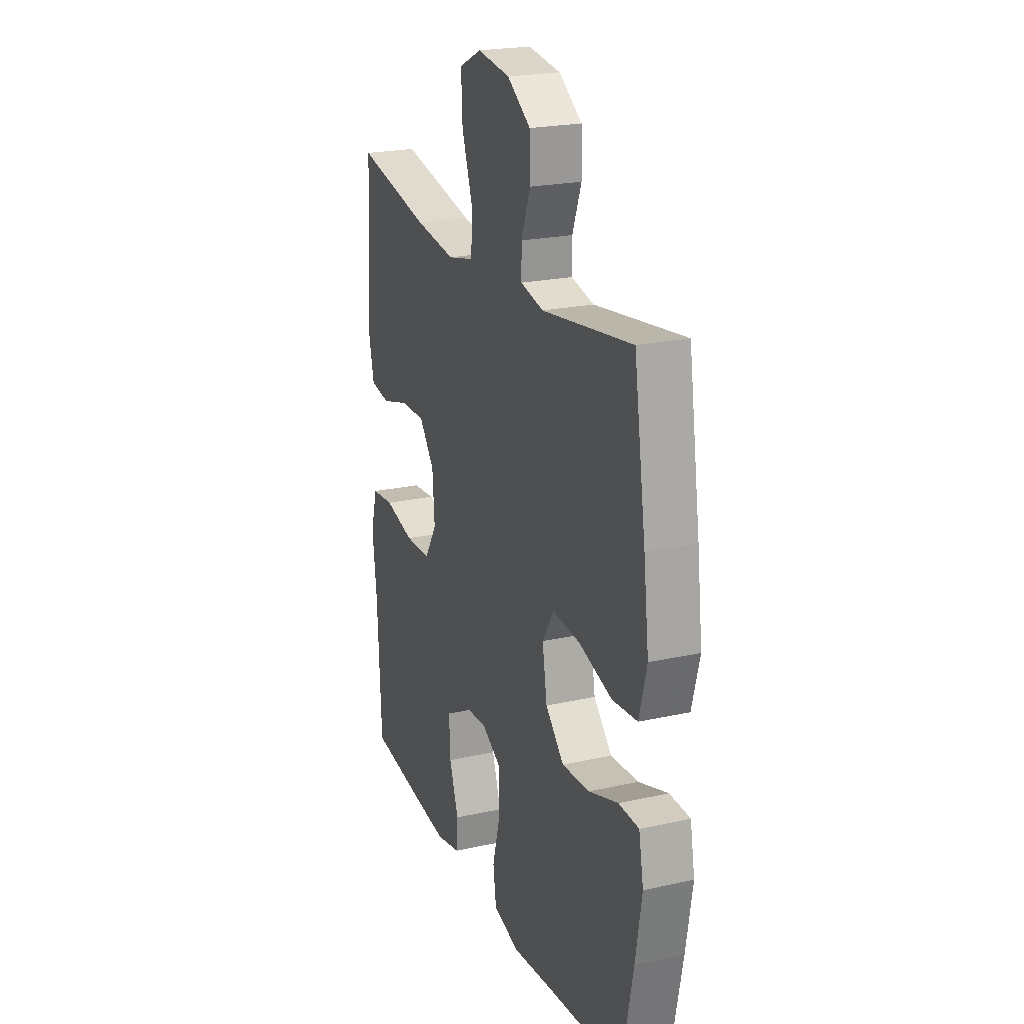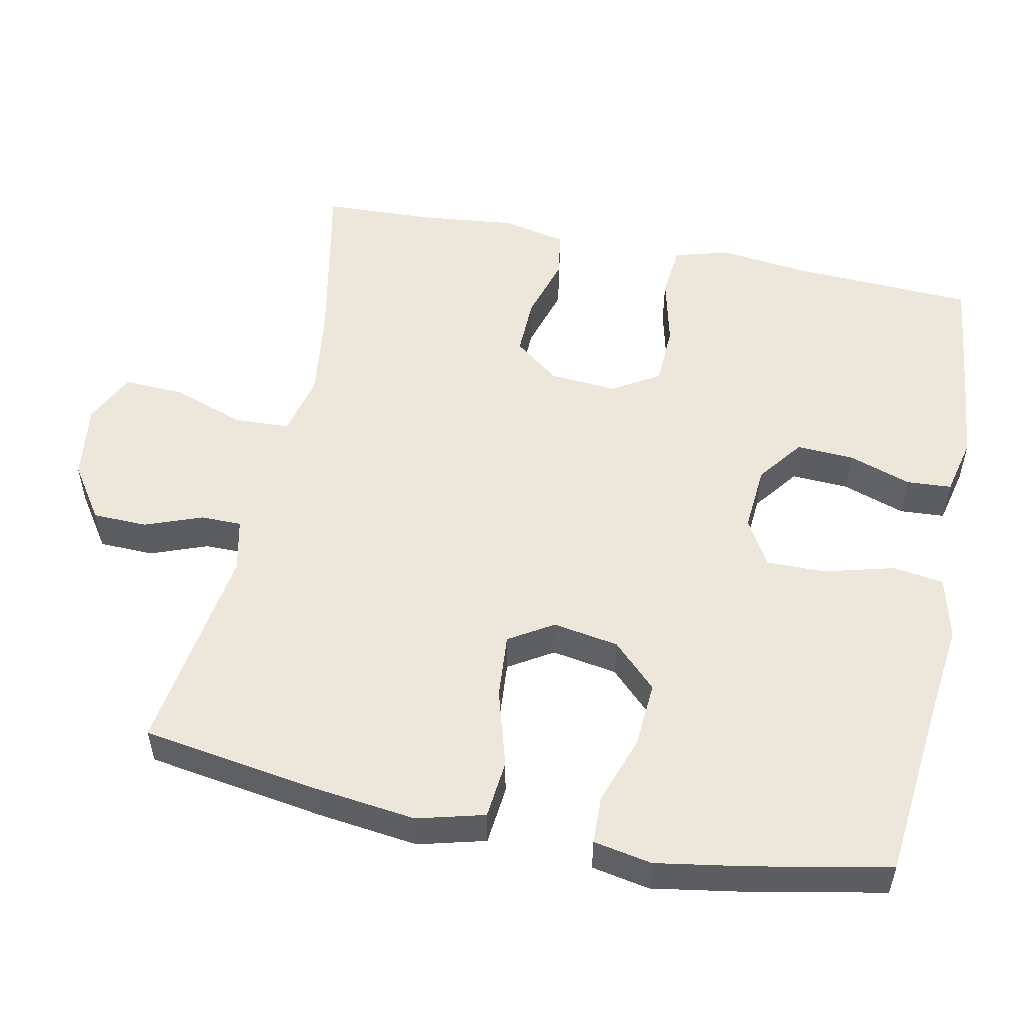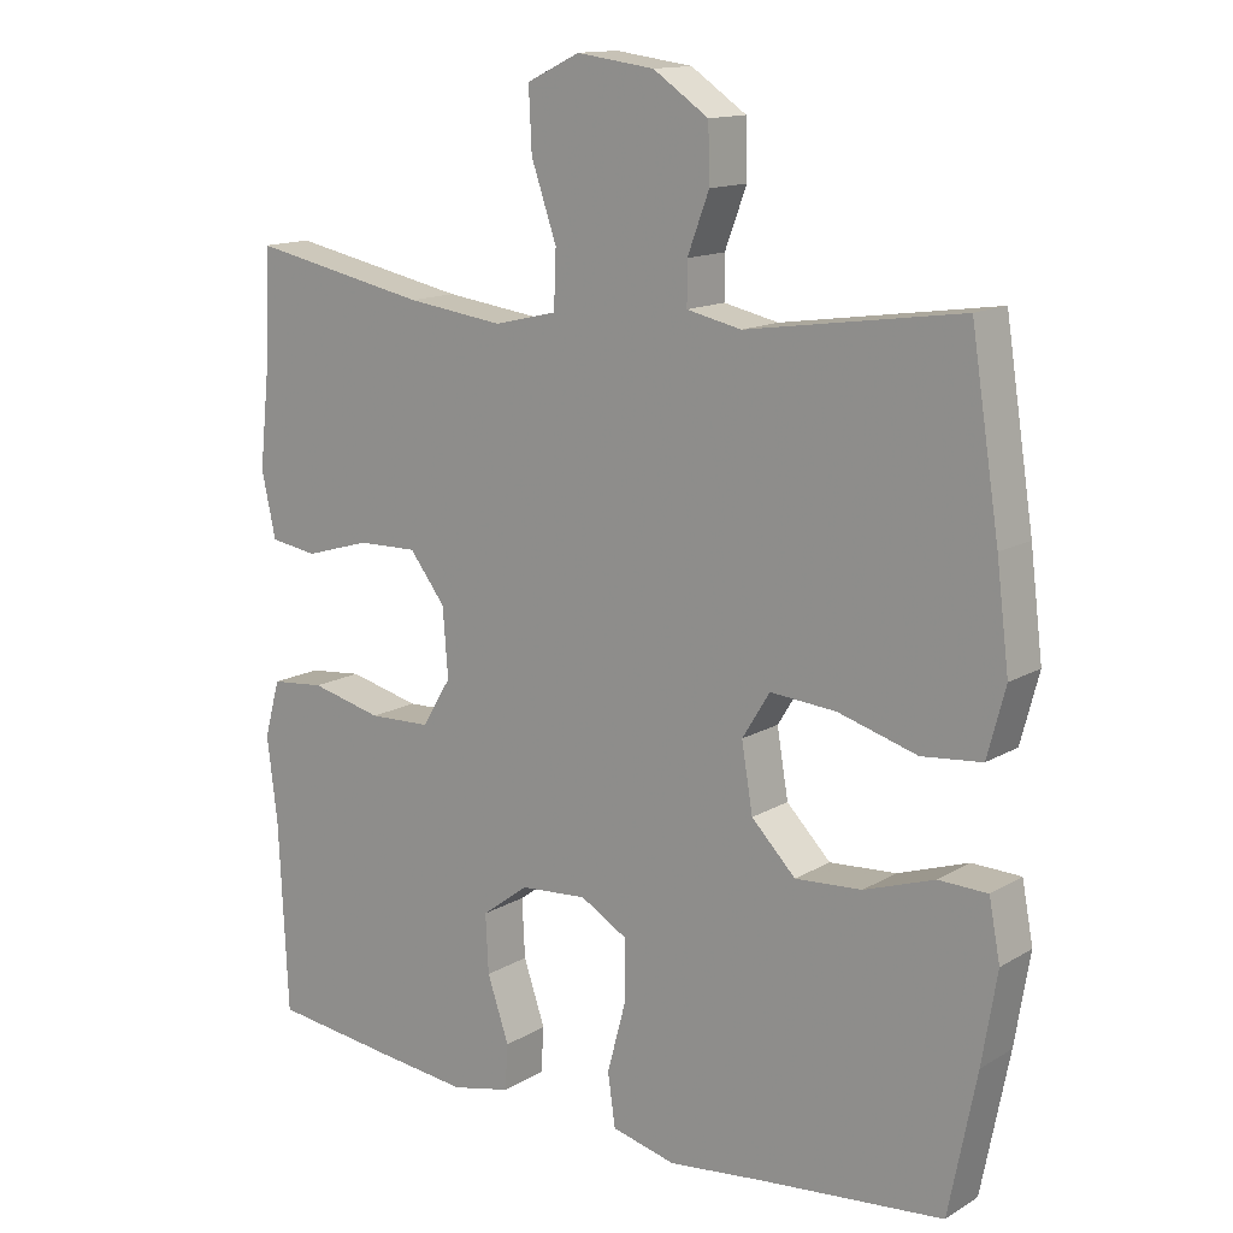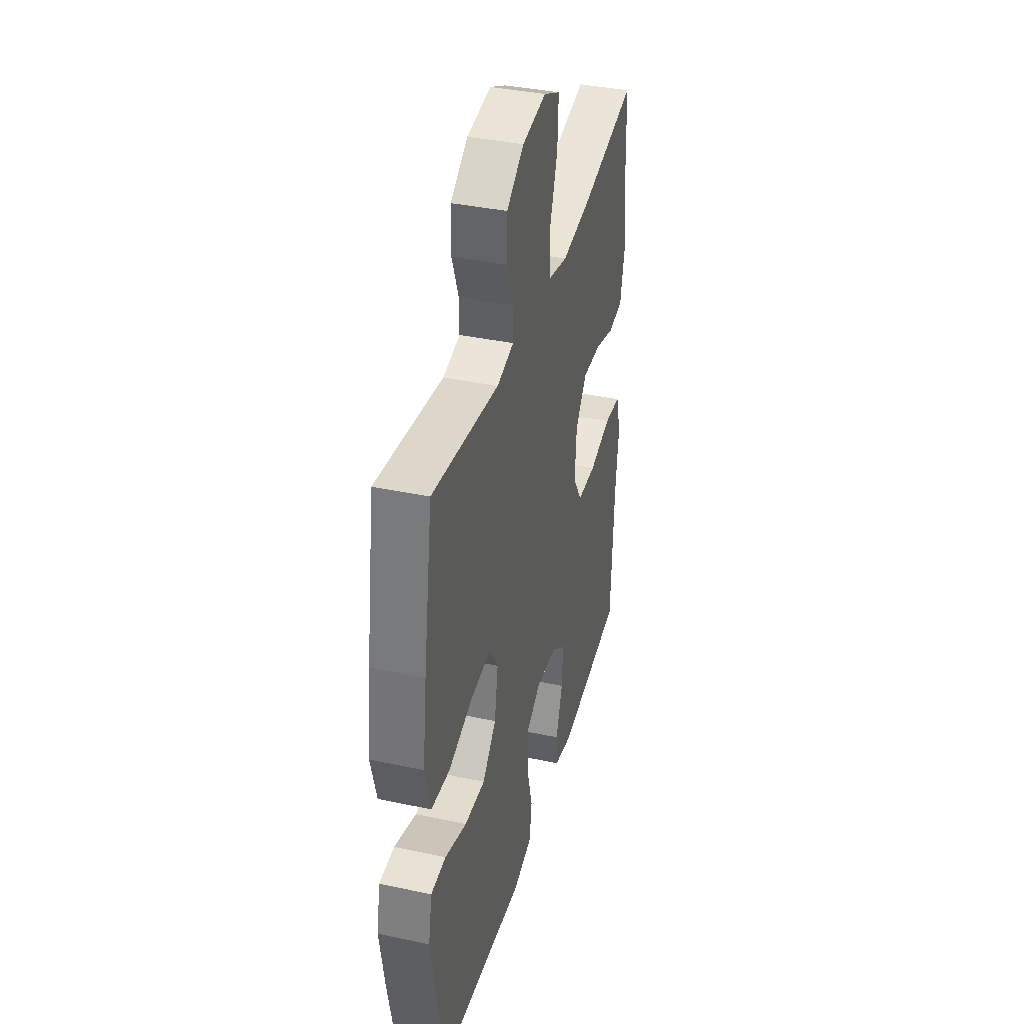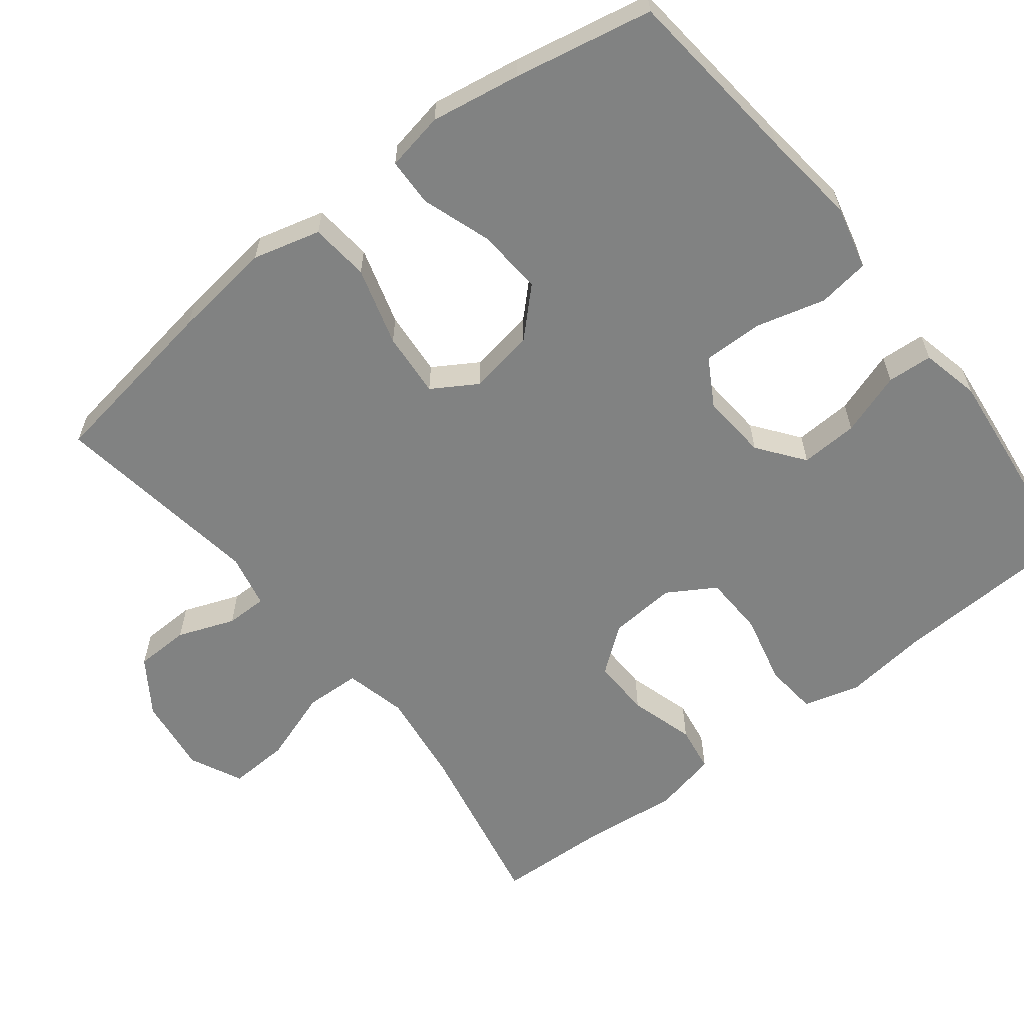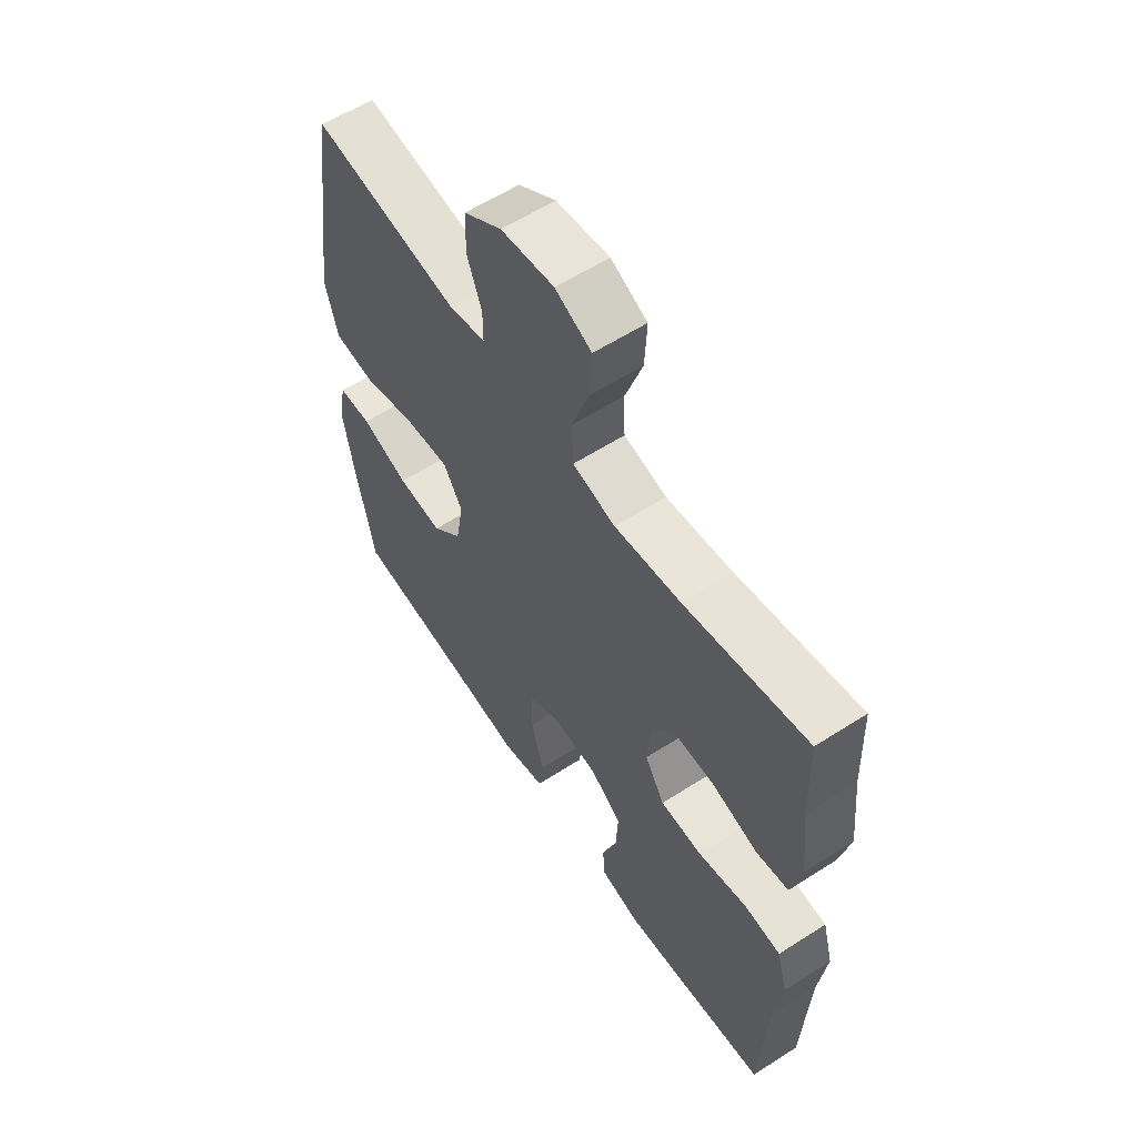
<metadata>
{"format":"obj","ext":"obj","renderer":"f3d","projection":"perspective","resolution":1024,"background":"white","views":[{"elev":22.3,"azim":68.9,"up":"+Z"},{"elev":53.1,"azim":101.6,"up":"+Y"},{"elev":13.9,"azim":37.8,"up":"+Z"},{"elev":38.2,"azim":105.1,"up":"+Z"},{"elev":-60.6,"azim":128.0,"up":"+Y"},{"elev":59.4,"azim":-123.4,"up":"+Z"}]}
</metadata>
<code>
v -0.5 0.07 0.5
v -0.261 0.07 0.452
v -0.131 0.07 0.435
v -0.047 0.07 0.455
v -0.044 0.07 0.53
v -0.078 0.07 0.629
v -0.082 0.07 0.711
v -0.011 0.07 0.745
v 0.093 0.07 0.731
v 0.167 0.07 0.681
v 0.169 0.07 0.607
v 0.14 0.07 0.53
v 0.14 0.07 0.474
v 0.213 0.07 0.458
v 0.5 0.07 0.5
v 0.538 0.07 0.257
v 0.555 0.07 0.121
v 0.531 0.07 0.03
v 0.451 0.07 0.022
v 0.345 0.07 0.053
v 0.257 0.07 0.06
v 0.22 0.07 0
v 0.235 0.07 -0.089
v 0.294 0.07 -0.149
v 0.383 0.07 -0.143
v 0.477 0.07 -0.111
v 0.542 0.07 -0.113
v 0.557 0.07 -0.192
v 0.537 0.07 -0.313
v 0.5 0.07 -0.5
v 0.254 0.07 -0.525
v 0.126 0.07 -0.54
v 0.04 0.07 -0.519
v 0.03 0.07 -0.449
v 0.055 0.07 -0.355
v 0.056 0.07 -0.274
v -0.008 0.07 -0.237
v -0.098 0.07 -0.244
v -0.16 0.07 -0.291
v -0.156 0.07 -0.369
v -0.127 0.07 -0.454
v -0.131 0.07 -0.515
v -0.21 0.07 -0.533
v -0.331 0.07 -0.52
v -0.5 0.07 -0.5
v -0.512 0.07 -0.246
v -0.526 0.07 -0.131
v -0.505 0.07 -0.055
v -0.433 0.07 -0.048
v -0.337 0.07 -0.071
v -0.254 0.07 -0.068
v -0.215 0.07 -0.004
v -0.222 0.07 0.087
v -0.27 0.07 0.149
v -0.35 0.07 0.147
v -0.438 0.07 0.121
v -0.501 0.07 0.131
v -0.52 0.07 0.218
v -0.506 0.07 0.348
v -0.5 0 0.5
v -0.261 0 0.452
v -0.131 0 0.435
v -0.047 0 0.455
v -0.044 0 0.53
v -0.078 0 0.629
v -0.082 0 0.711
v -0.011 0 0.745
v 0.093 0 0.731
v 0.167 0 0.681
v 0.169 0 0.607
v 0.14 0 0.53
v 0.14 0 0.474
v 0.213 0 0.458
v 0.5 0 0.5
v 0.538 0 0.257
v 0.555 0 0.121
v 0.531 0 0.03
v 0.451 0 0.022
v 0.345 0 0.053
v 0.257 0 0.06
v 0.22 0 0
v 0.235 0 -0.089
v 0.294 0 -0.149
v 0.383 0 -0.143
v 0.477 0 -0.111
v 0.542 0 -0.113
v 0.557 0 -0.192
v 0.537 0 -0.313
v 0.5 0 -0.5
v 0.254 0 -0.525
v 0.126 0 -0.54
v 0.04 0 -0.519
v 0.03 0 -0.449
v 0.055 0 -0.355
v 0.056 0 -0.274
v -0.008 0 -0.237
v -0.098 0 -0.244
v -0.16 0 -0.291
v -0.156 0 -0.369
v -0.127 0 -0.454
v -0.131 0 -0.515
v -0.21 0 -0.533
v -0.331 0 -0.52
v -0.5 0 -0.5
v -0.512 0 -0.246
v -0.526 0 -0.131
v -0.505 0 -0.055
v -0.433 0 -0.048
v -0.337 0 -0.071
v -0.254 0 -0.068
v -0.215 0 -0.004
v -0.222 0 0.087
v -0.27 0 0.149
v -0.35 0 0.147
v -0.438 0 0.121
v -0.501 0 0.131
v -0.52 0 0.218
v -0.506 0 0.348
f 56 57 58 59
f 55 56 59 1
f 54 55 1 2
f 53 54 2 3
f 52 53 3 4
f 47 48 49 50
f 46 47 50 51
f 45 46 51
f 44 45 51 52
f 40 41 42 43
f 39 40 43 44
f 32 33 34 35
f 31 32 35 36
f 30 31 36
f 29 30 36 37
f 25 26 27 28
f 24 25 28 29
f 17 18 19 20
f 17 20 21
f 14 15 16 17
f 13 14 17 21
f 9 10 11 12
f 9 12 13
f 8 9 13
f 5 6 7 8
f 4 5 8 13
f 39 44 52 4
f 24 29 37
f 23 24 37 38
f 22 23 38
f 21 22 38 39
f 4 13 21 39
f 118 117 116 115
f 60 118 115 114
f 61 60 114 113
f 62 61 113 112
f 63 62 112 111
f 109 108 107 106
f 110 109 106 105
f 110 105 104
f 111 110 104 103
f 102 101 100 99
f 103 102 99 98
f 94 93 92 91
f 95 94 91 90
f 95 90 89
f 96 95 89 88
f 87 86 85 84
f 88 87 84 83
f 79 78 77 76
f 80 79 76
f 76 75 74 73
f 80 76 73 72
f 71 70 69 68
f 72 71 68
f 72 68 67
f 67 66 65 64
f 72 67 64 63
f 63 111 103 98
f 96 88 83
f 97 96 83 82
f 97 82 81
f 98 97 81 80
f 98 80 72 63
f 1 60 61 2
f 2 61 62 3
f 3 62 63 4
f 4 63 64 5
f 5 64 65 6
f 6 65 66 7
f 7 66 67 8
f 8 67 68 9
f 9 68 69 10
f 10 69 70 11
f 11 70 71 12
f 12 71 72 13
f 13 72 73 14
f 14 73 74 15
f 15 74 75 16
f 16 75 76 17
f 17 76 77 18
f 18 77 78 19
f 19 78 79 20
f 20 79 80 21
f 21 80 81 22
f 22 81 82 23
f 23 82 83 24
f 24 83 84 25
f 25 84 85 26
f 26 85 86 27
f 27 86 87 28
f 28 87 88 29
f 29 88 89 30
f 30 89 90 31
f 31 90 91 32
f 32 91 92 33
f 33 92 93 34
f 34 93 94 35
f 35 94 95 36
f 36 95 96 37
f 37 96 97 38
f 38 97 98 39
f 39 98 99 40
f 40 99 100 41
f 41 100 101 42
f 42 101 102 43
f 43 102 103 44
f 44 103 104 45
f 45 104 105 46
f 46 105 106 47
f 47 106 107 48
f 48 107 108 49
f 49 108 109 50
f 50 109 110 51
f 51 110 111 52
f 52 111 112 53
f 53 112 113 54
f 54 113 114 55
f 55 114 115 56
f 56 115 116 57
f 57 116 117 58
f 58 117 118 59
f 59 118 60 1

</code>
